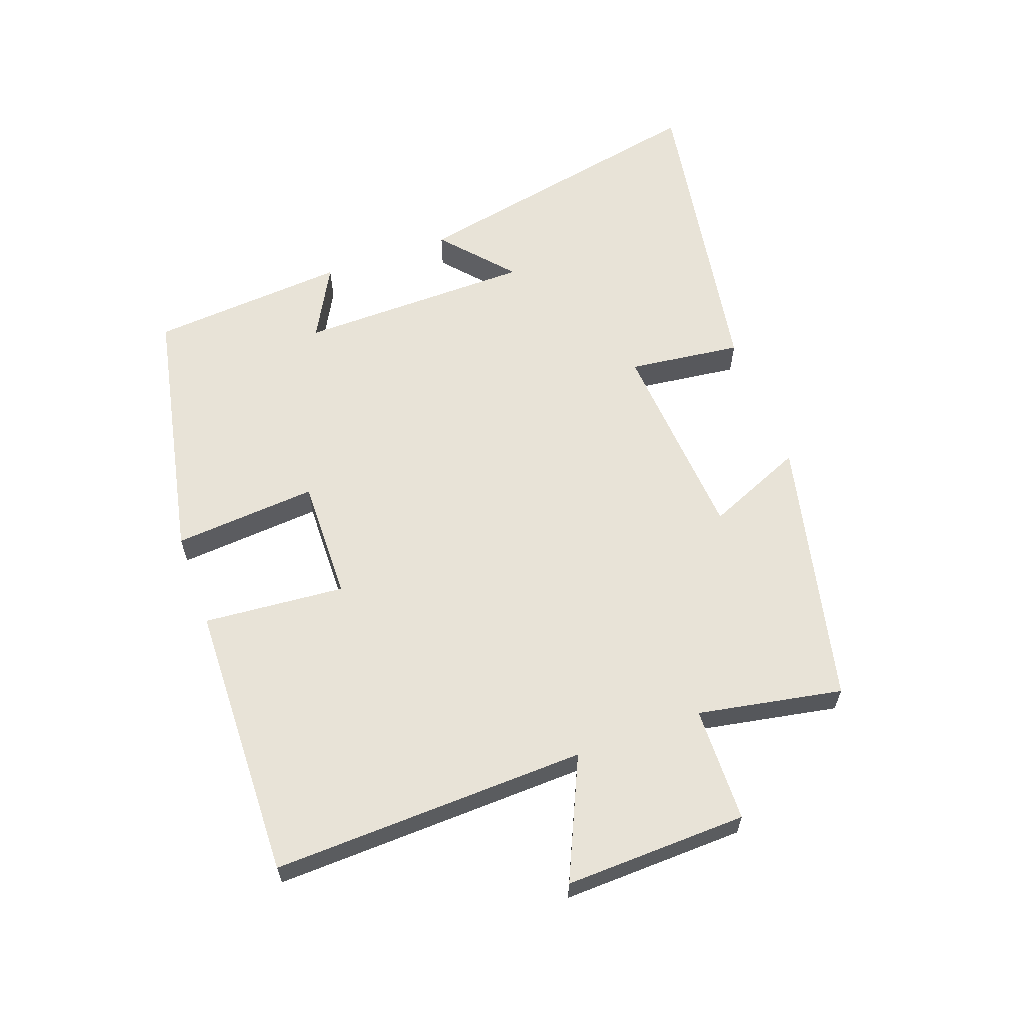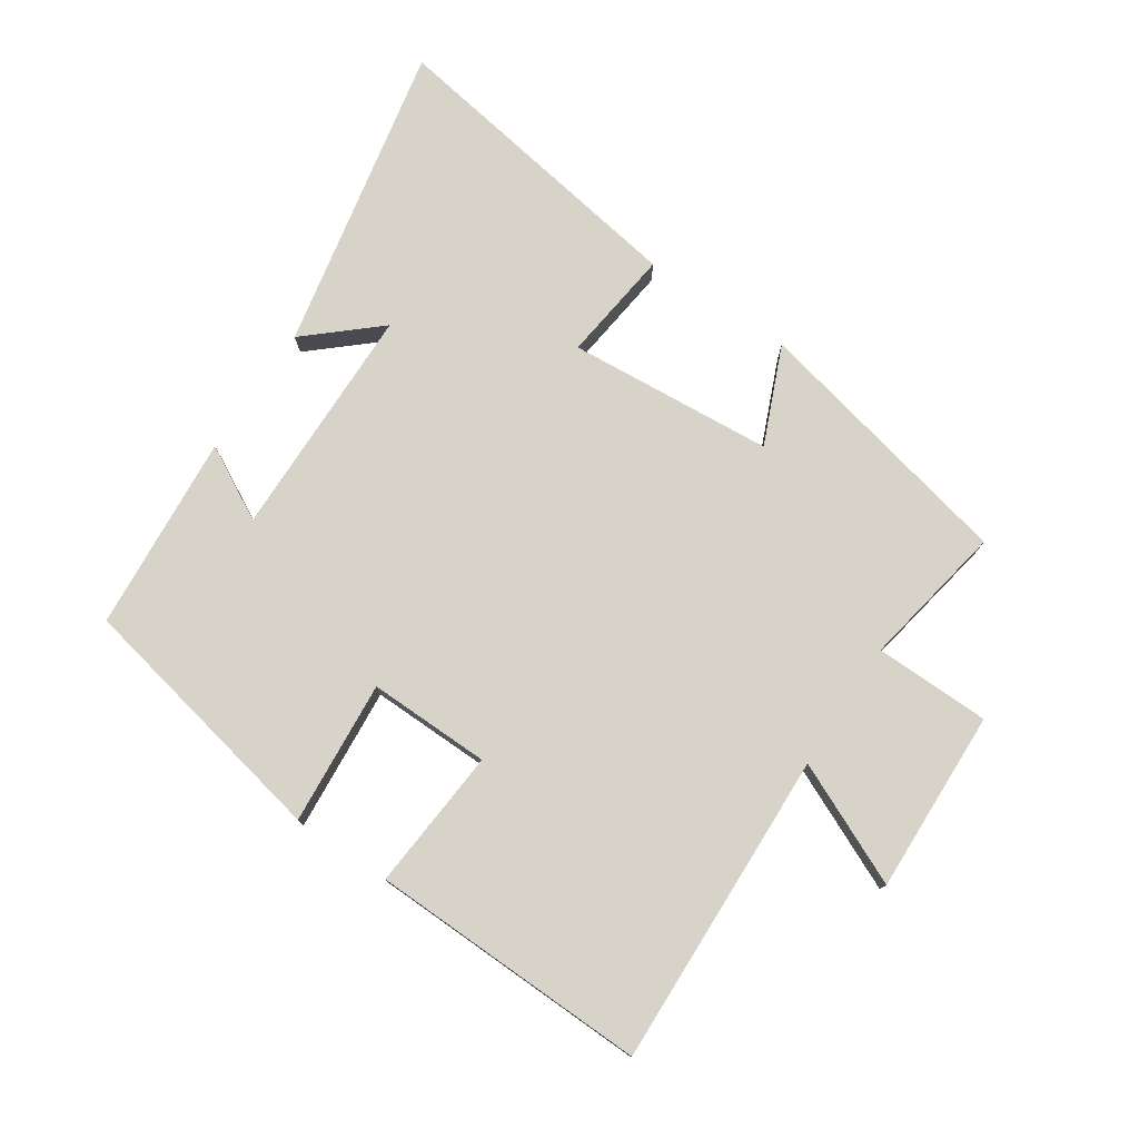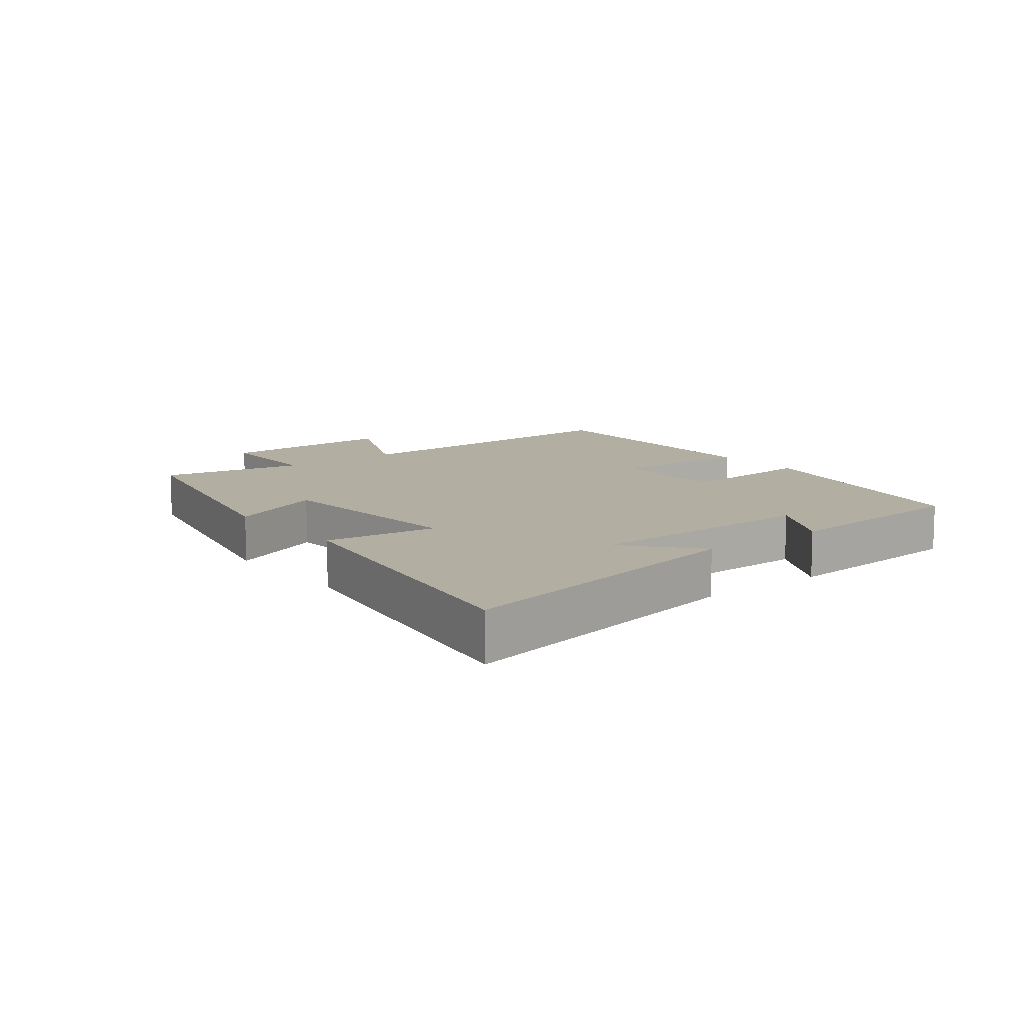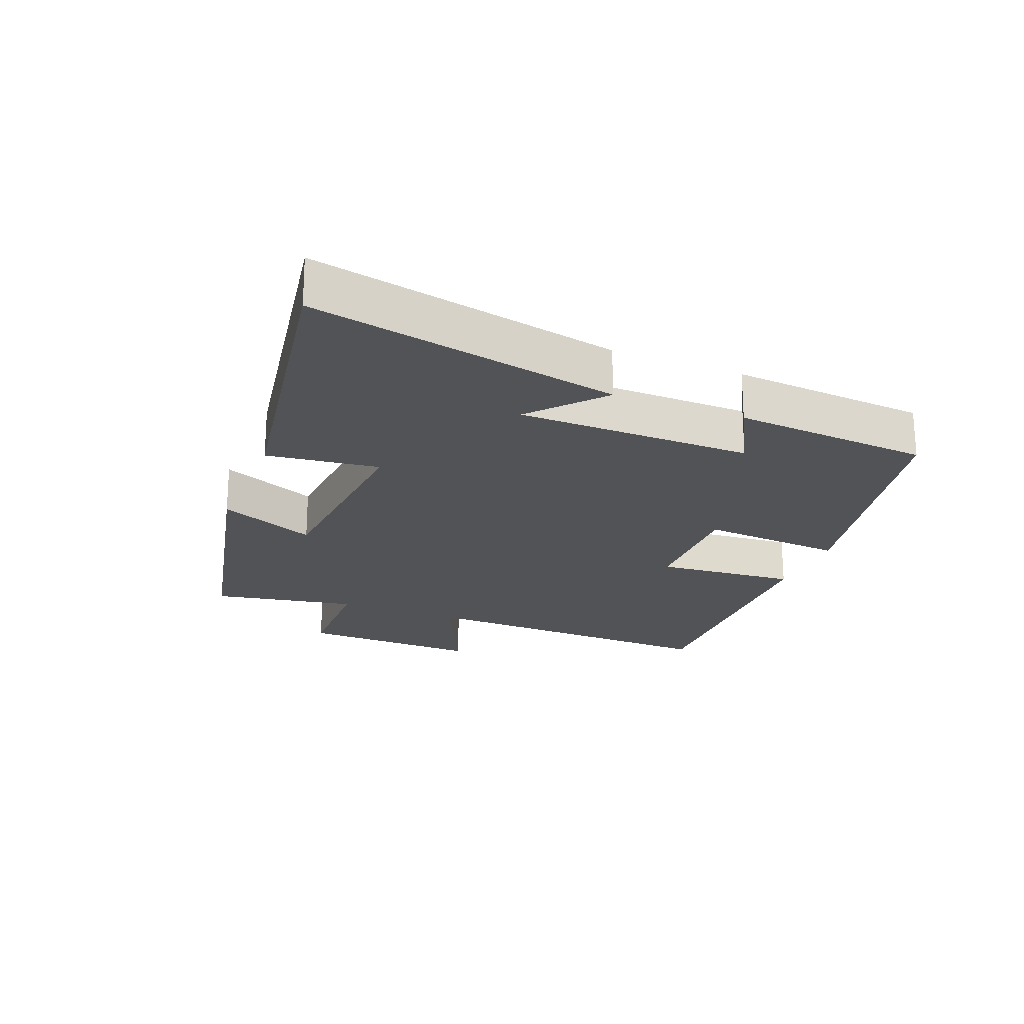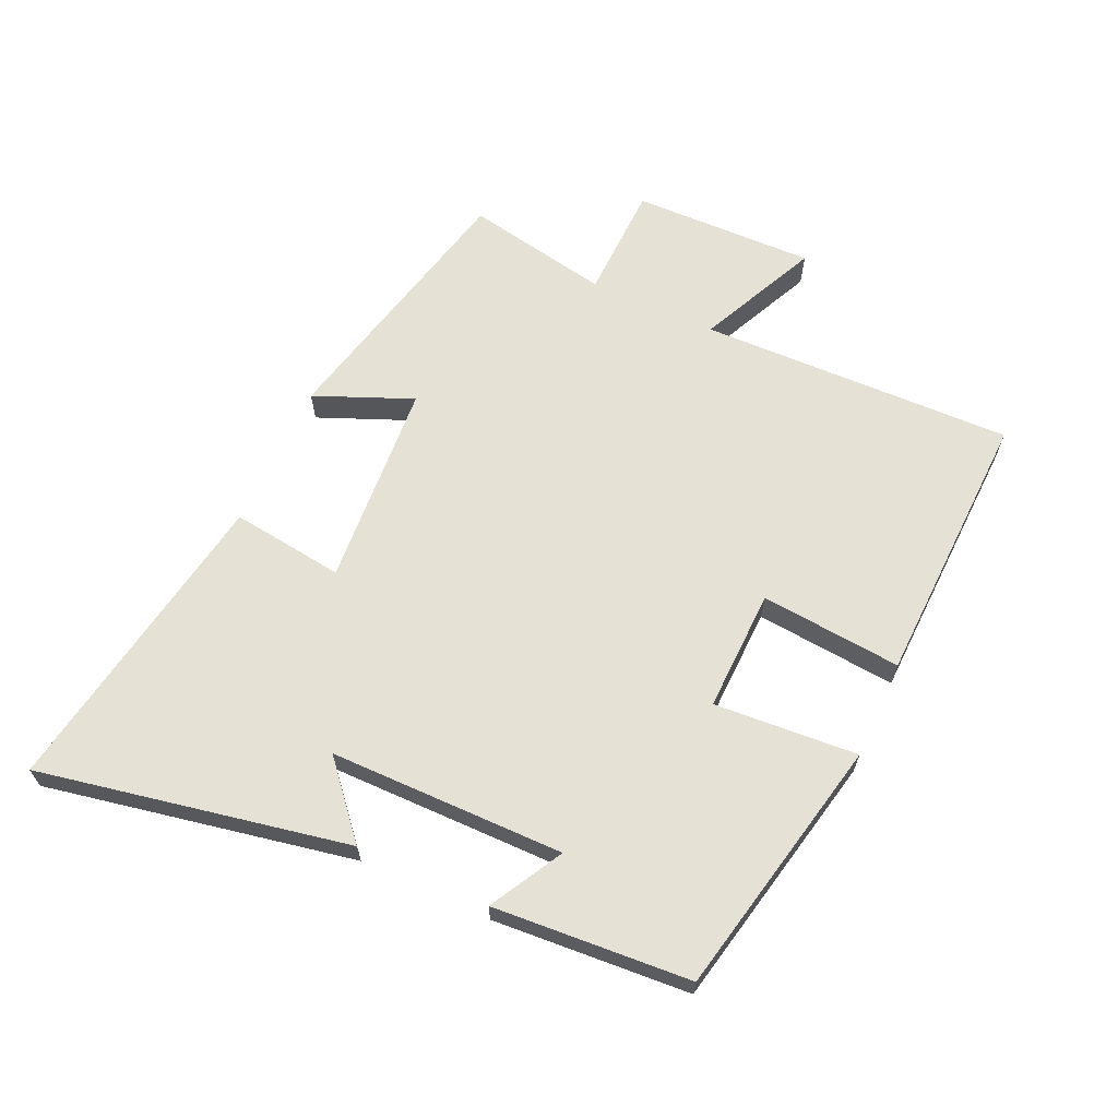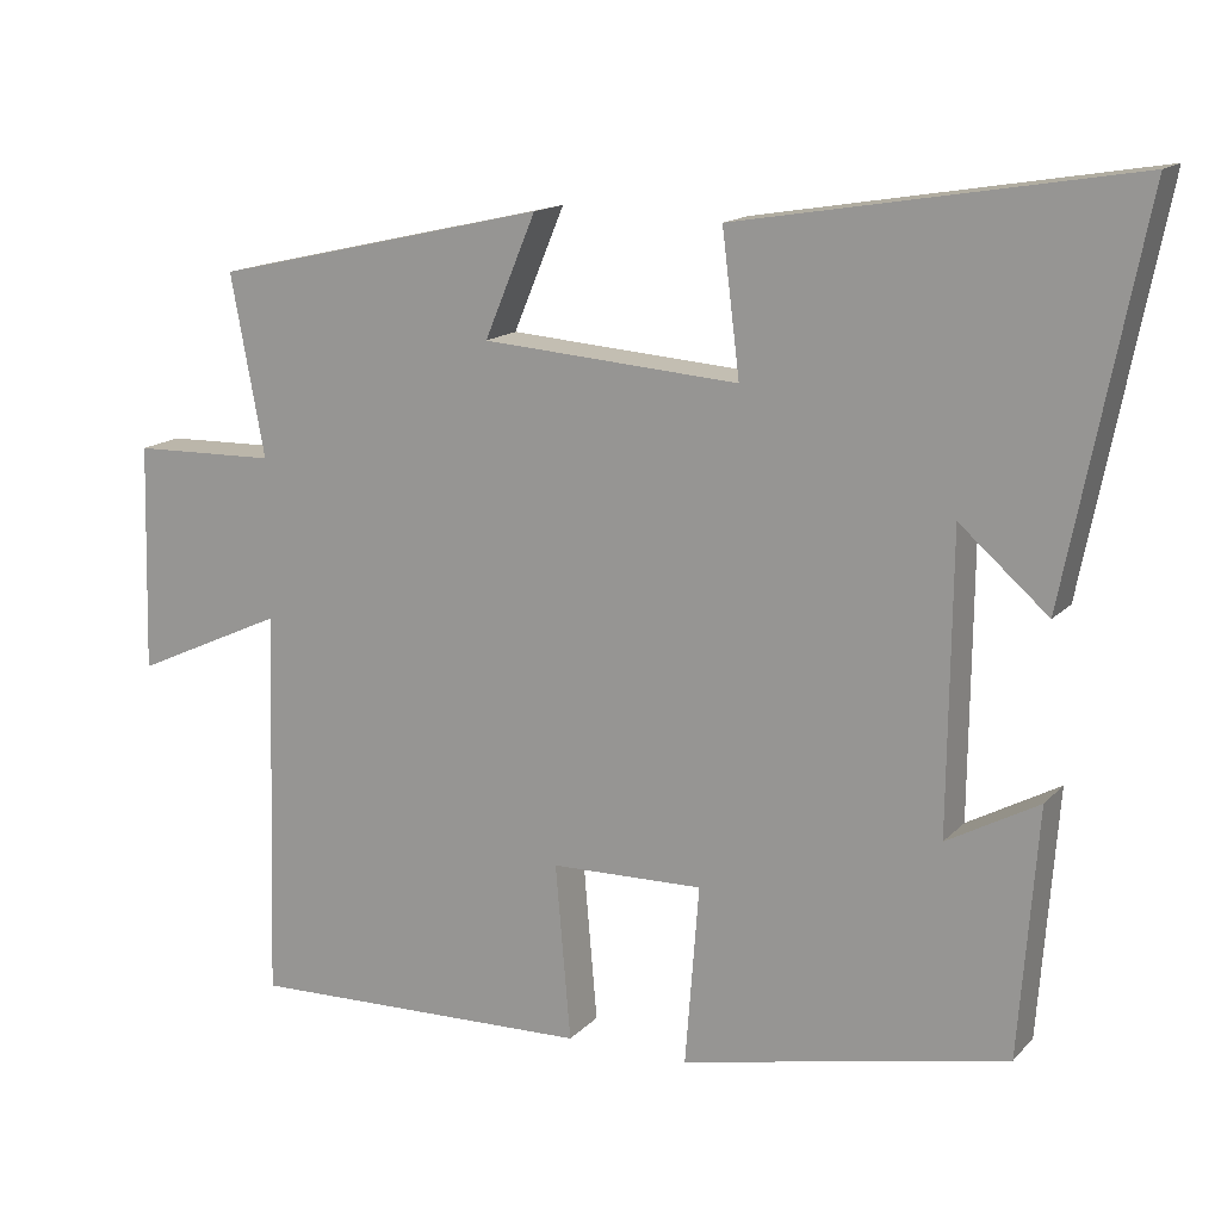
<metadata>
{"format":"obj","ext":"obj","renderer":"f3d","projection":"perspective","resolution":1024,"background":"white","views":[{"elev":61.5,"azim":-110.0,"up":"+Y"},{"elev":76.9,"azim":-146.4,"up":"+Y"},{"elev":10.7,"azim":51.9,"up":"+Y"},{"elev":-21.9,"azim":68.2,"up":"+Y"},{"elev":64.7,"azim":114.8,"up":"+Y"},{"elev":14.9,"azim":26.9,"up":"+Z"}]}
</metadata>
<code>
v 0.477 0.07 -0.416
v 0.071 0.07 -0.5
v 0.088 0.07 -0.276
v -0.102 0.07 -0.28
v -0.083 0.07 -0.5
v -0.515 0.07 -0.512
v -0.5 0.07 -0.022
v -0.688 0.07 -0.108
v -0.68 0.07 0.176
v -0.5 0.07 0.18
v -0.542 0.07 0.405
v -0.125 0.07 0.5
v -0.189 0.07 0.348
v 0.131 0.07 0.324
v 0.109 0.07 0.5
v 0.596 0.07 0.581
v 0.5 0.07 0.099
v 0.39 0.07 0.195
v 0.386 0.07 -0.171
v 0.5 0.07 -0.109
v 0.477 0 -0.416
v 0.071 0 -0.5
v 0.088 0 -0.276
v -0.102 0 -0.28
v -0.083 0 -0.5
v -0.515 0 -0.512
v -0.5 0 -0.022
v -0.688 0 -0.108
v -0.68 0 0.176
v -0.5 0 0.18
v -0.542 0 0.405
v -0.125 0 0.5
v -0.189 0 0.348
v 0.131 0 0.324
v 0.109 0 0.5
v 0.596 0 0.581
v 0.5 0 0.099
v 0.39 0 0.195
v 0.386 0 -0.171
v 0.5 0 -0.109
f 19 20 1 2
f 18 19 2 3
f 15 16 17 18
f 14 15 18
f 18 3 4
f 14 18 4
f 13 14 4
f 10 11 12 13
f 10 13 4 5
f 7 8 9 10
f 7 10 5
f 5 6 7
f 22 21 40 39
f 23 22 39 38
f 38 37 36 35
f 38 35 34
f 24 23 38
f 24 38 34
f 24 34 33
f 33 32 31 30
f 25 24 33 30
f 30 29 28 27
f 25 30 27
f 27 26 25
f 1 21 22 2
f 2 22 23 3
f 3 23 24 4
f 4 24 25 5
f 5 25 26 6
f 6 26 27 7
f 7 27 28 8
f 8 28 29 9
f 9 29 30 10
f 10 30 31 11
f 11 31 32 12
f 12 32 33 13
f 13 33 34 14
f 14 34 35 15
f 15 35 36 16
f 16 36 37 17
f 17 37 38 18
f 18 38 39 19
f 19 39 40 20
f 20 40 21 1

</code>
